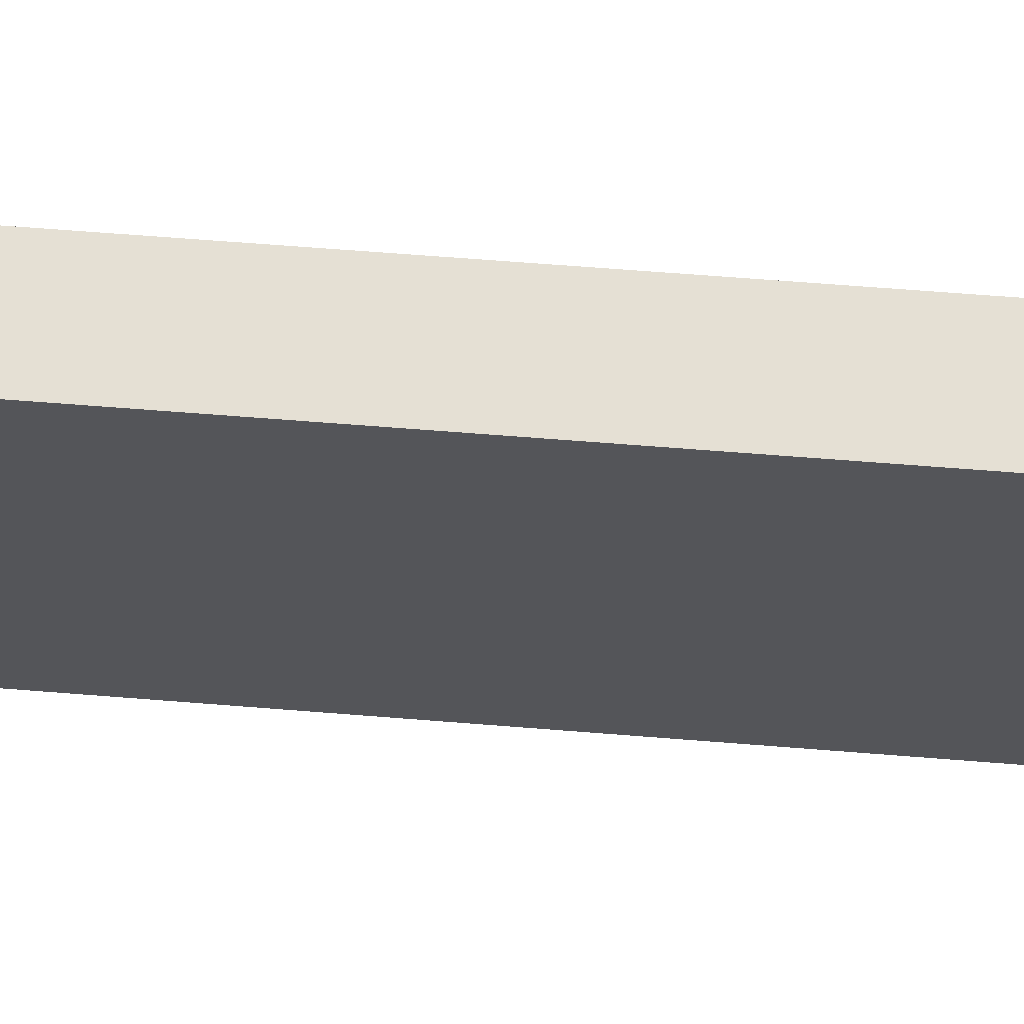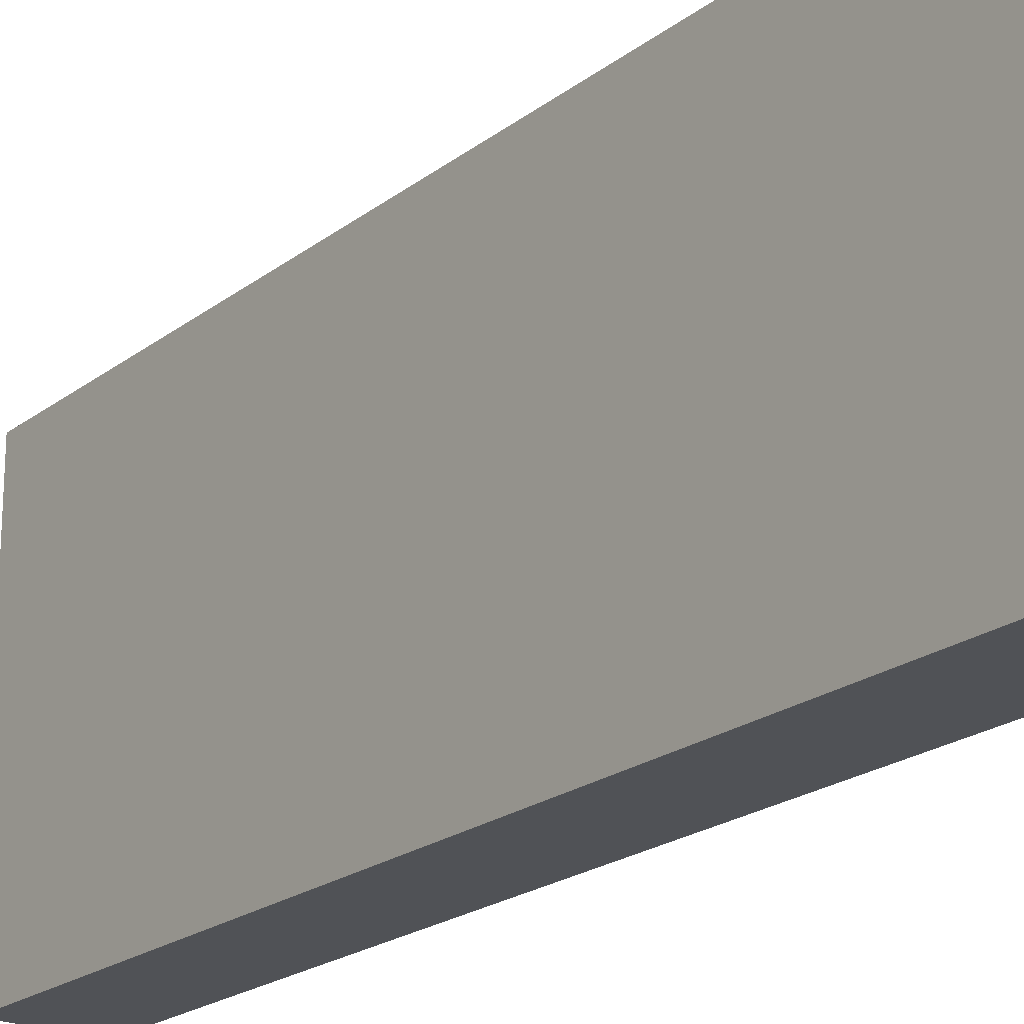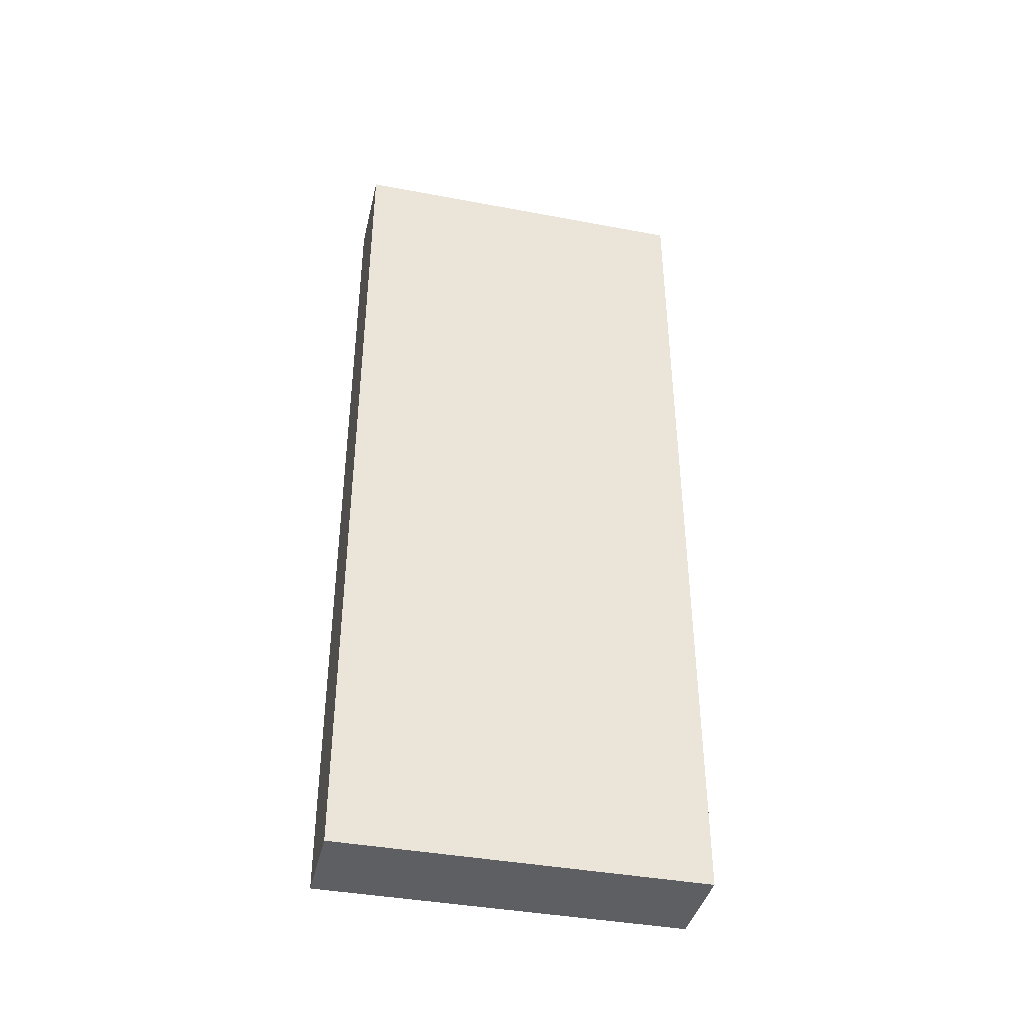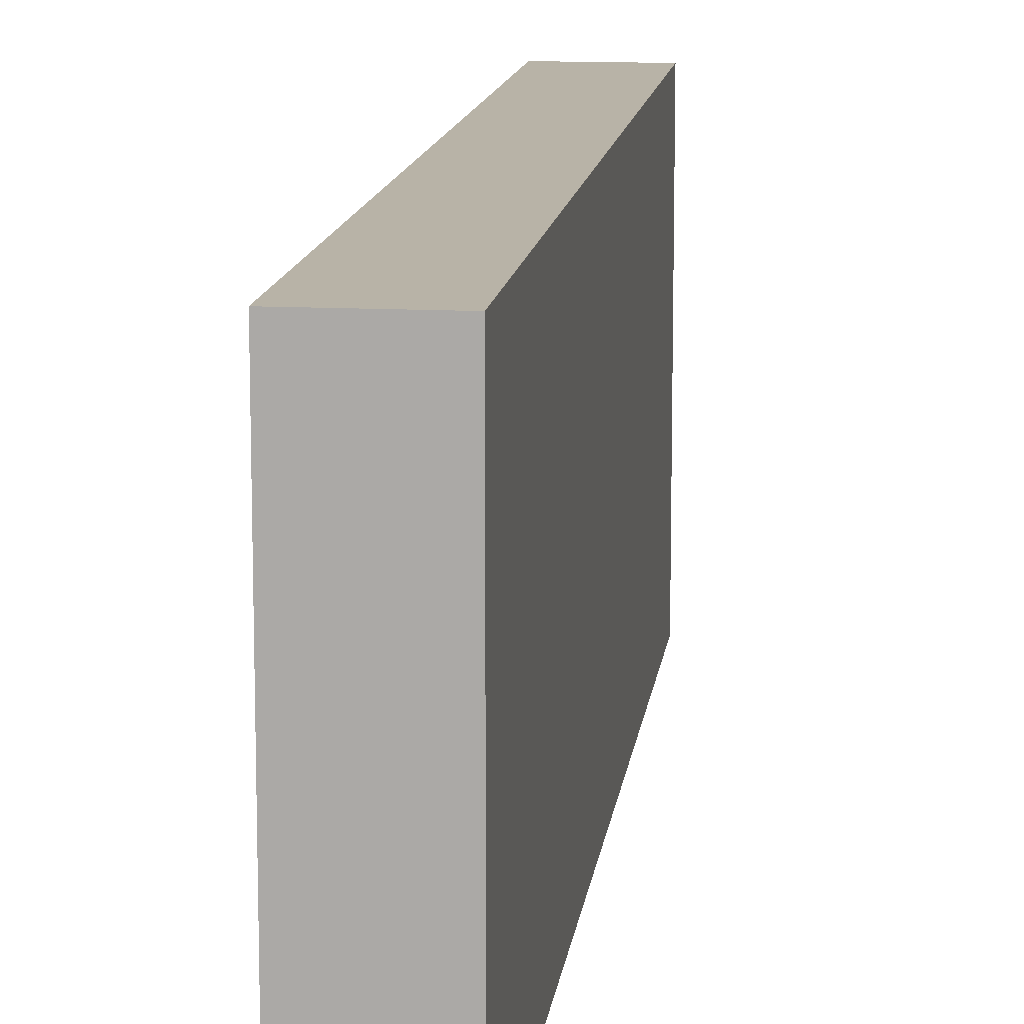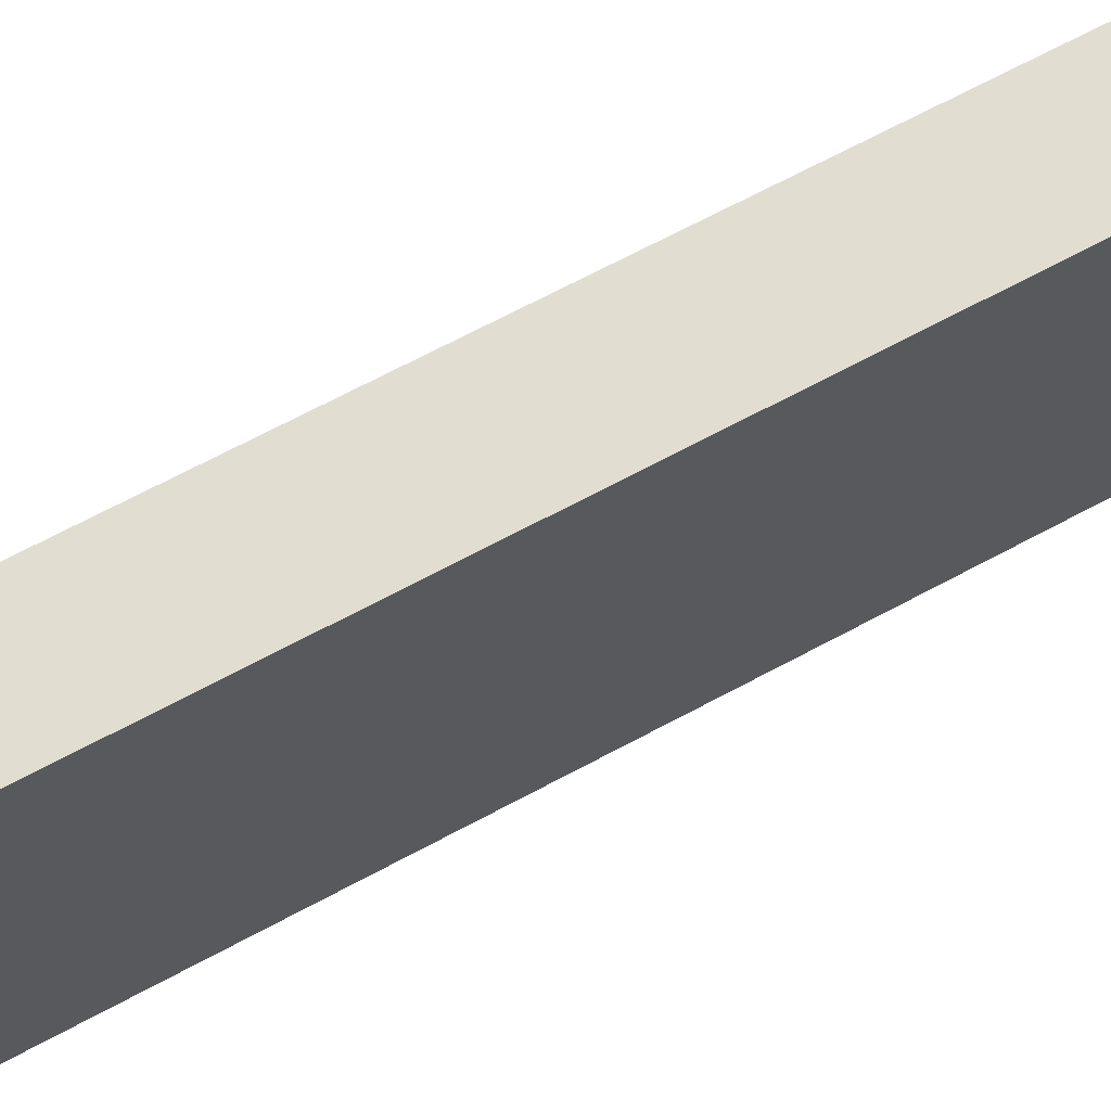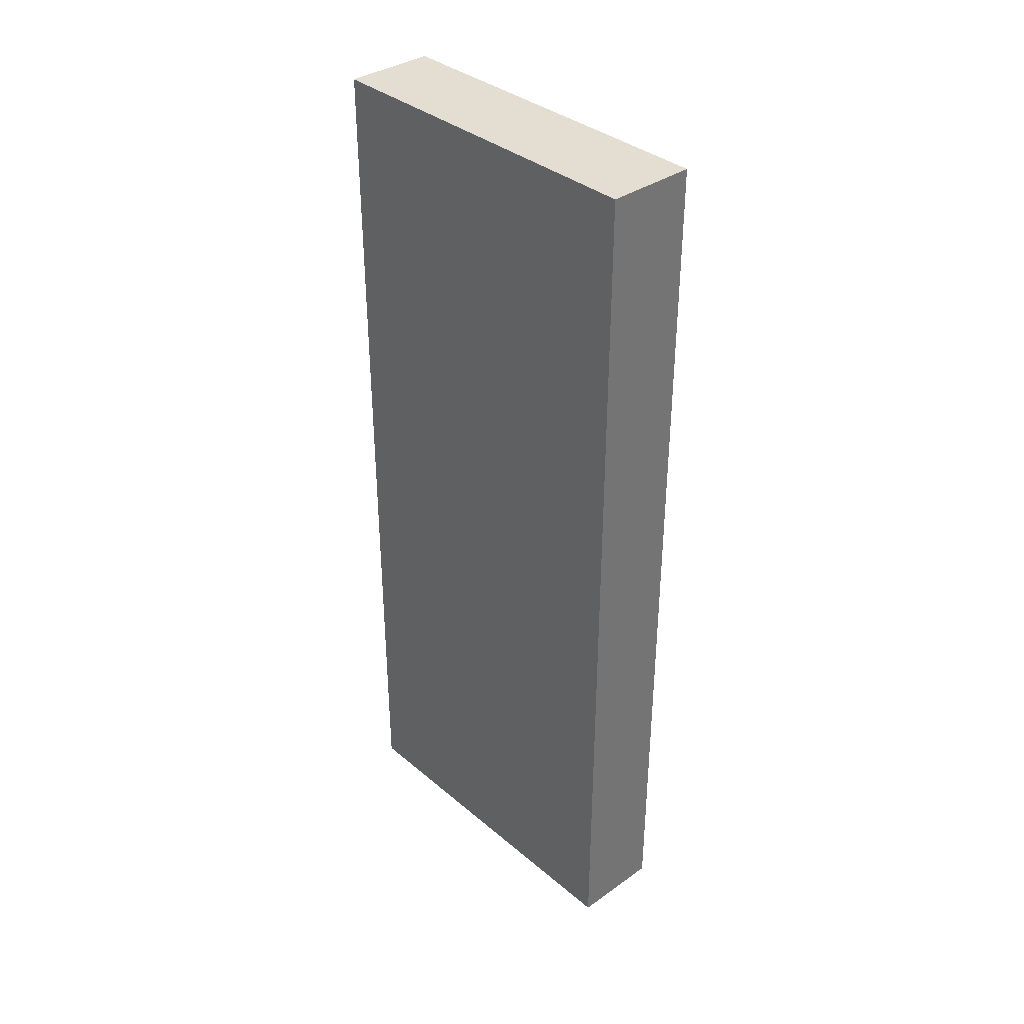
<metadata>
{"format":"obj","ext":"obj","renderer":"f3d","projection":"perspective","resolution":1024,"background":"white","views":[{"elev":65.2,"azim":94.6,"up":"+Y"},{"elev":-21.1,"azim":-36.8,"up":"+Y"},{"elev":-40.2,"azim":77.0,"up":"+Z"},{"elev":12.8,"azim":7.0,"up":"+Y"},{"elev":68.7,"azim":61.8,"up":"+Y"},{"elev":36.1,"azim":-42.5,"up":"+Z"}]}
</metadata>
<code>
g pb_Mesh390158
v -70 18 -72
v -71 18 -72
v -70 22 -72
v -71 22 -72
v -71 18 -72
v -71 18 -82
v -71 22 -72
v -71 22 -82
v -71 18 -82
v -70 18 -82
v -71 22 -82
v -70 22 -82
v -70 18 -82
v -70 18 -72
v -70 22 -82
v -70 22 -72
v -70 22 -72
v -71 22 -72
v -70 22 -82
v -71 22 -82
v -70 18 -82
v -71 18 -82
v -70 18 -72
v -71 18 -72
g pb_Mesh390158_0
f 3 2 1
f 3 4 2
f 7 6 5
f 7 8 6
f 11 10 9
f 11 12 10
f 15 14 13
f 15 16 14
f 19 18 17
f 19 20 18
f 23 22 21
f 23 24 22

</code>
